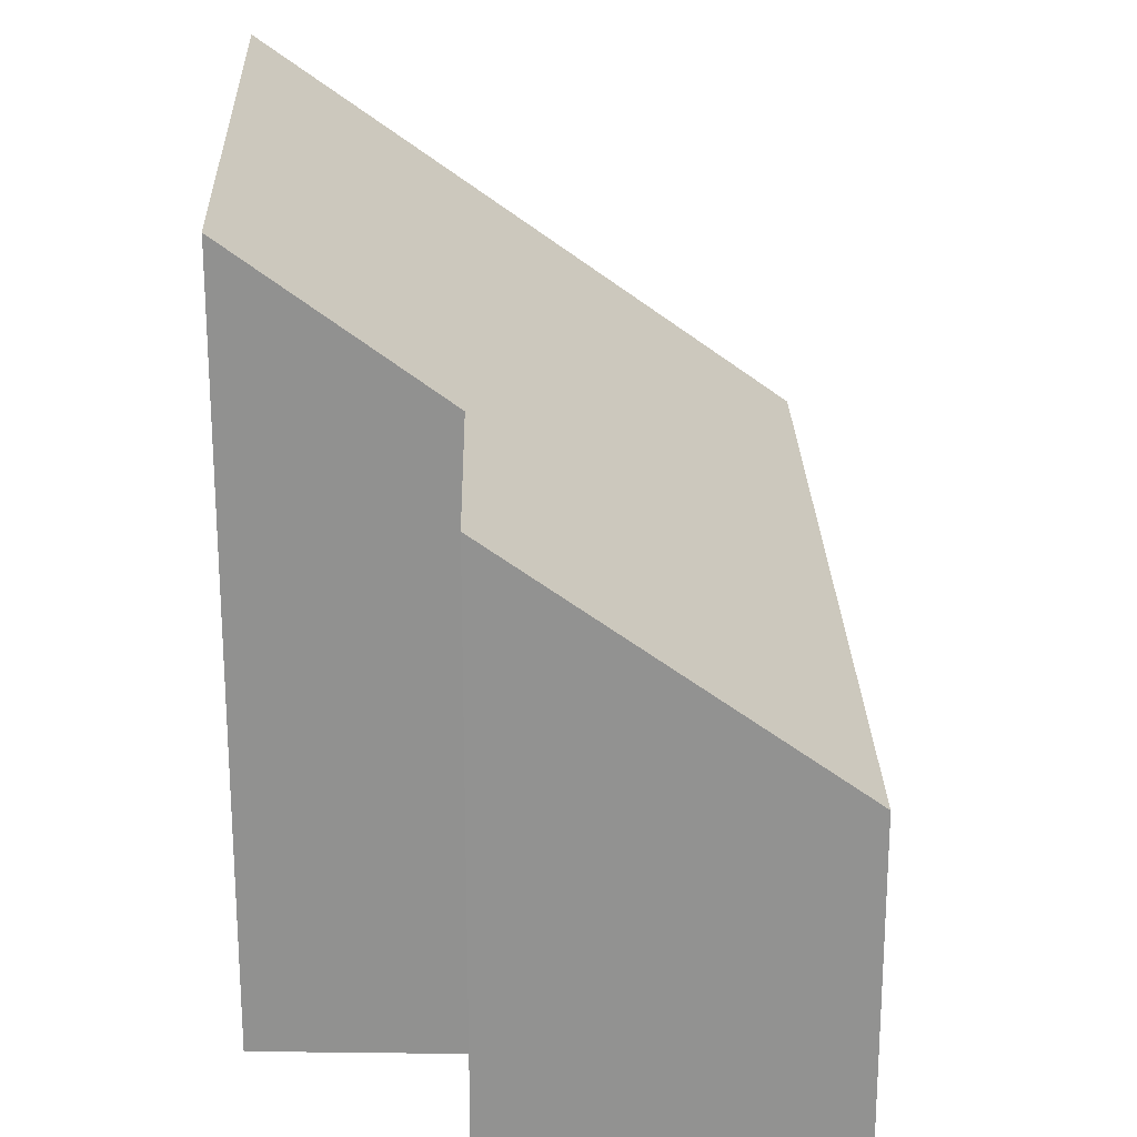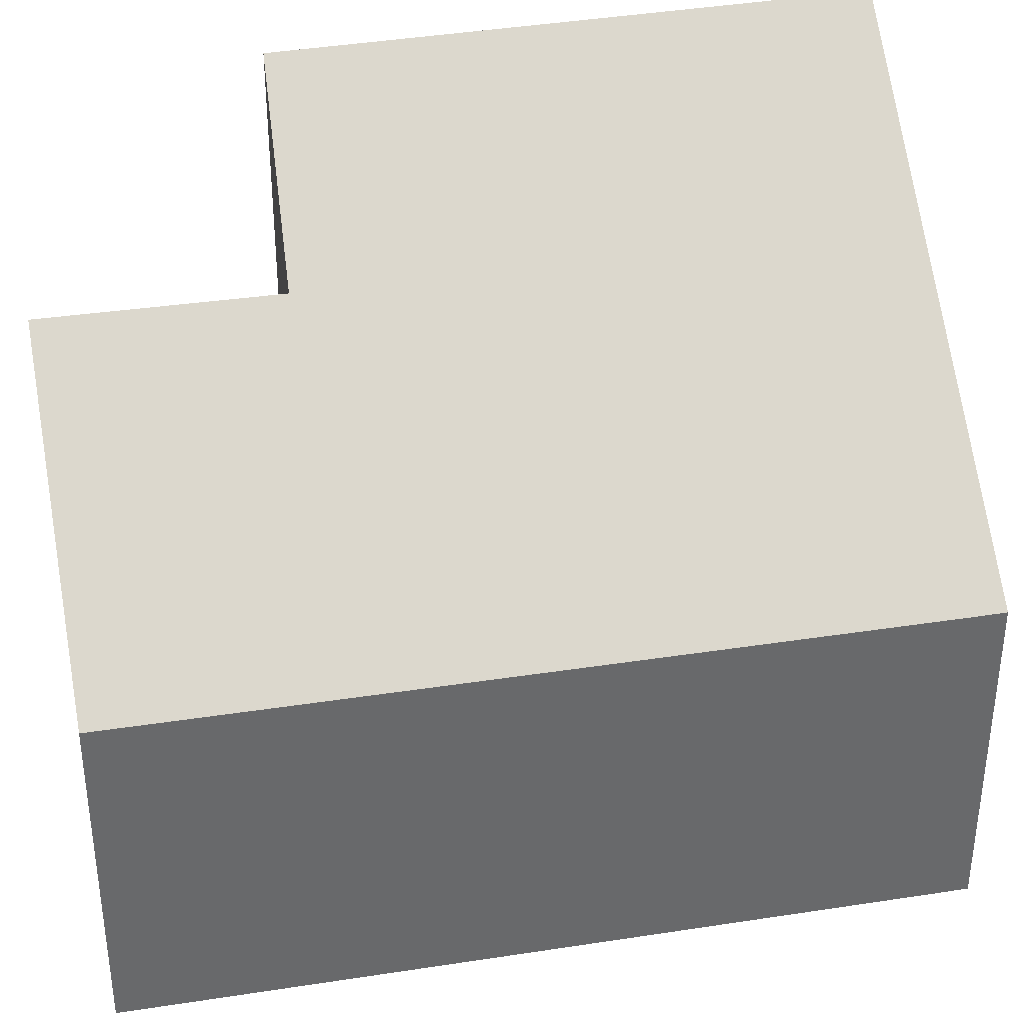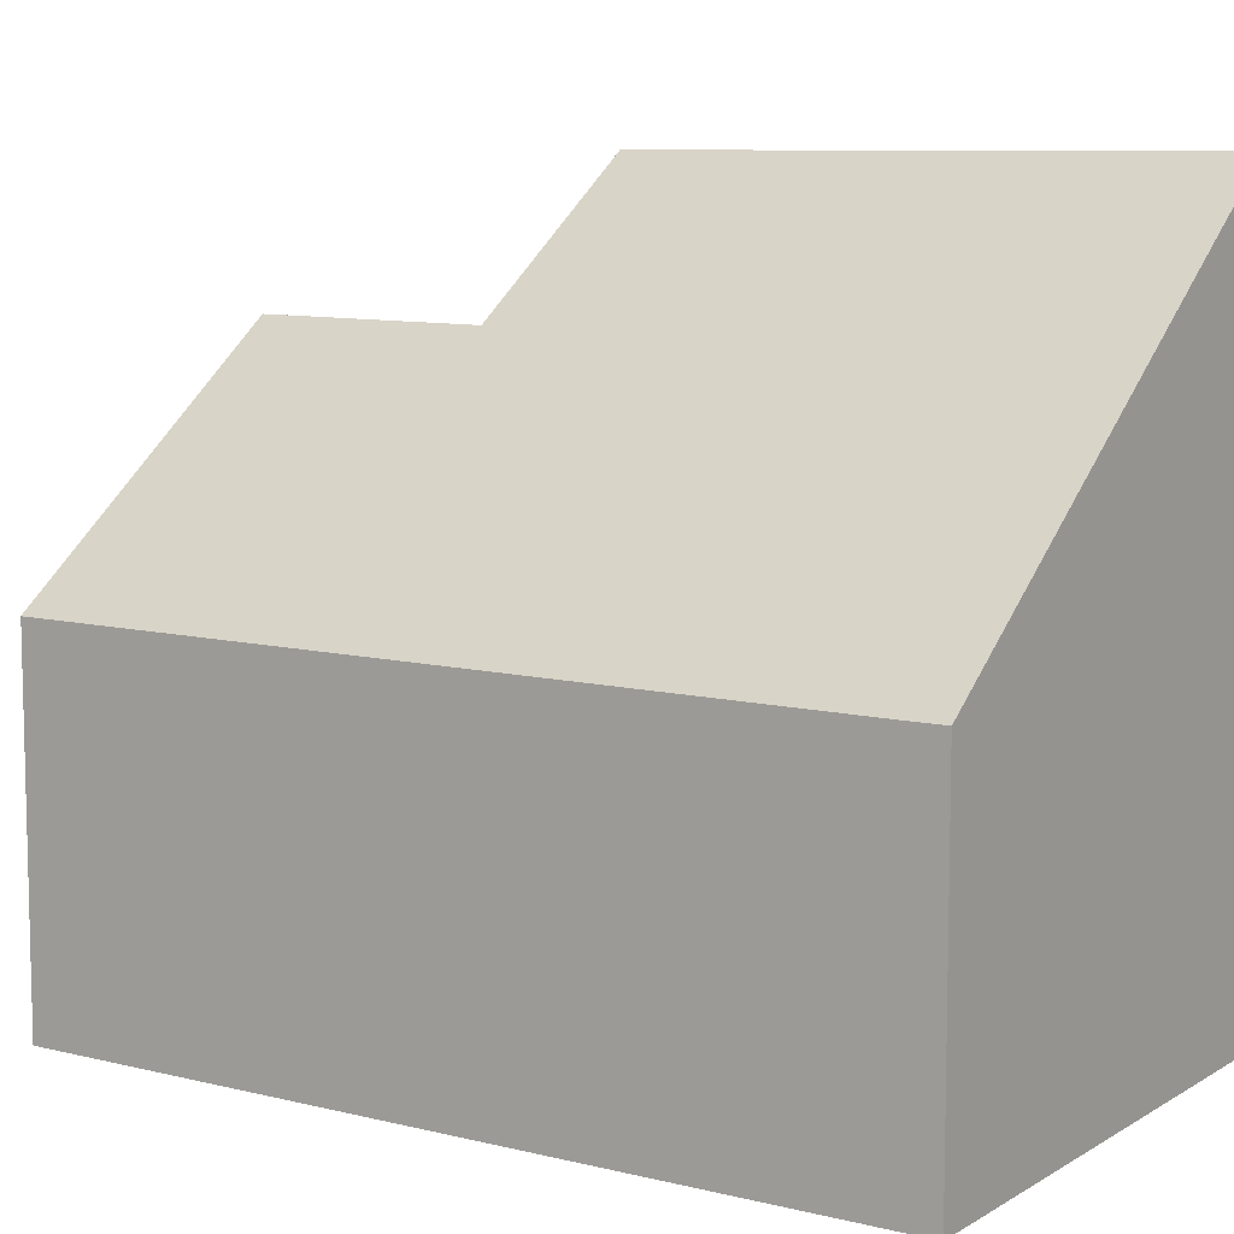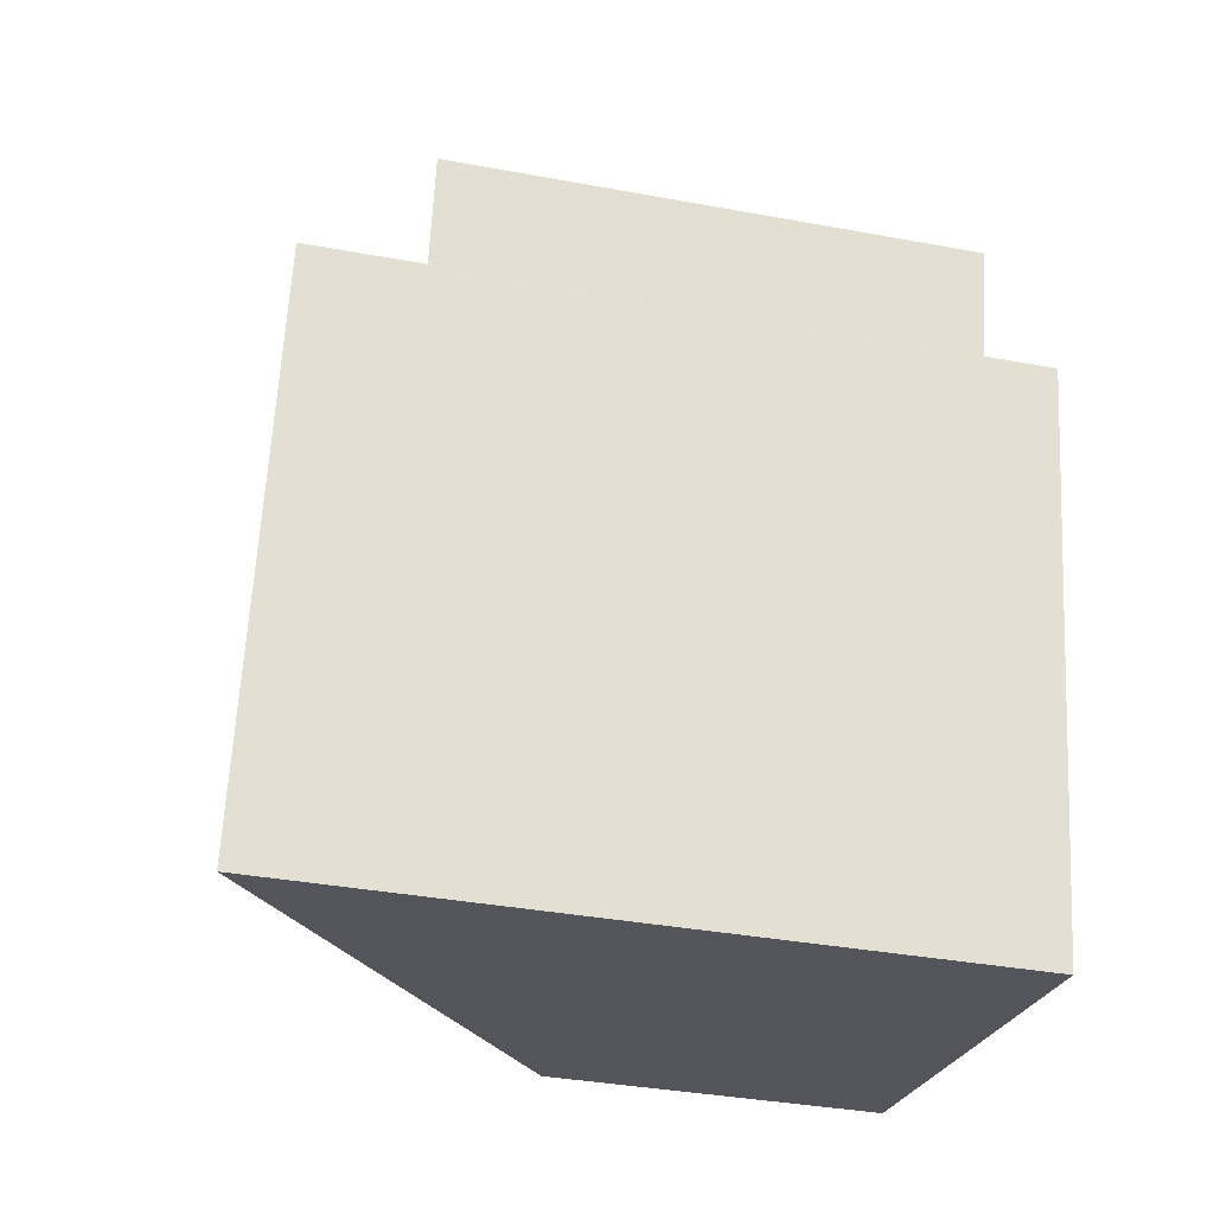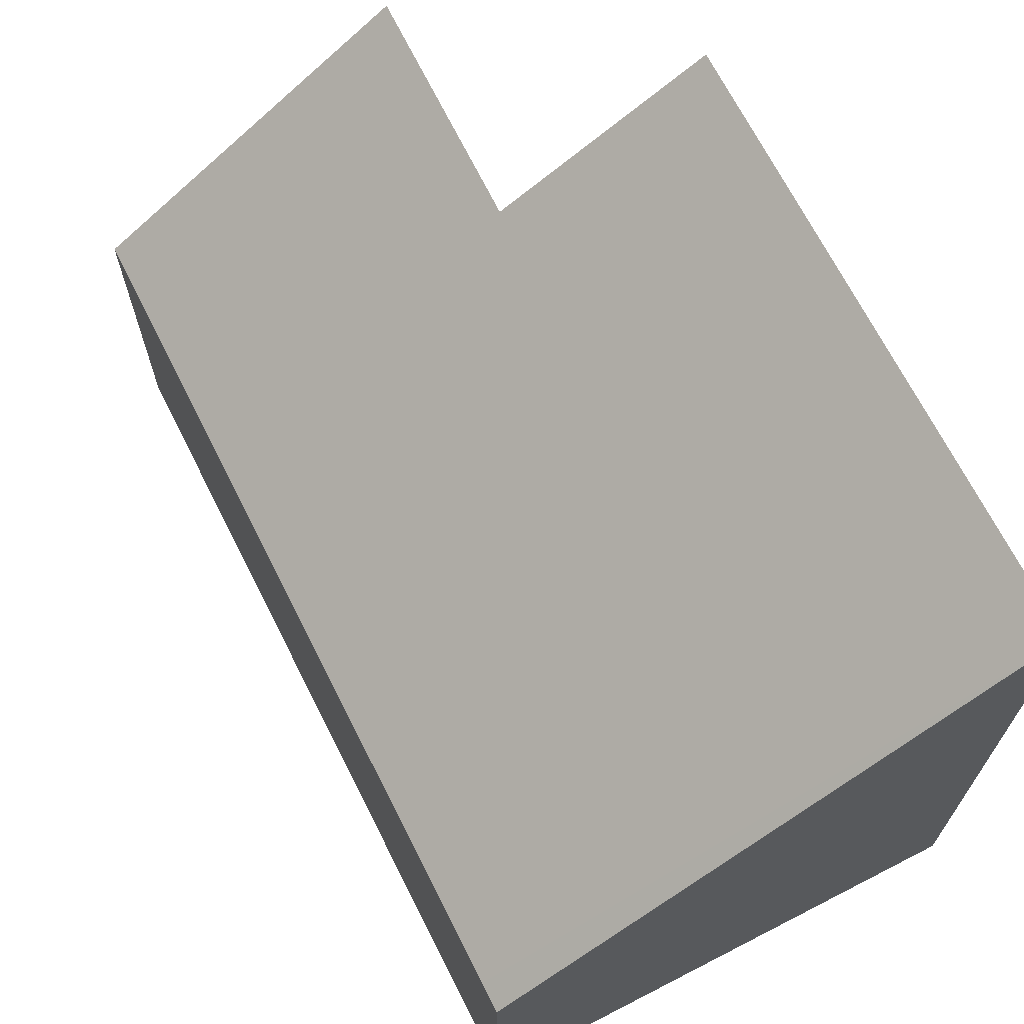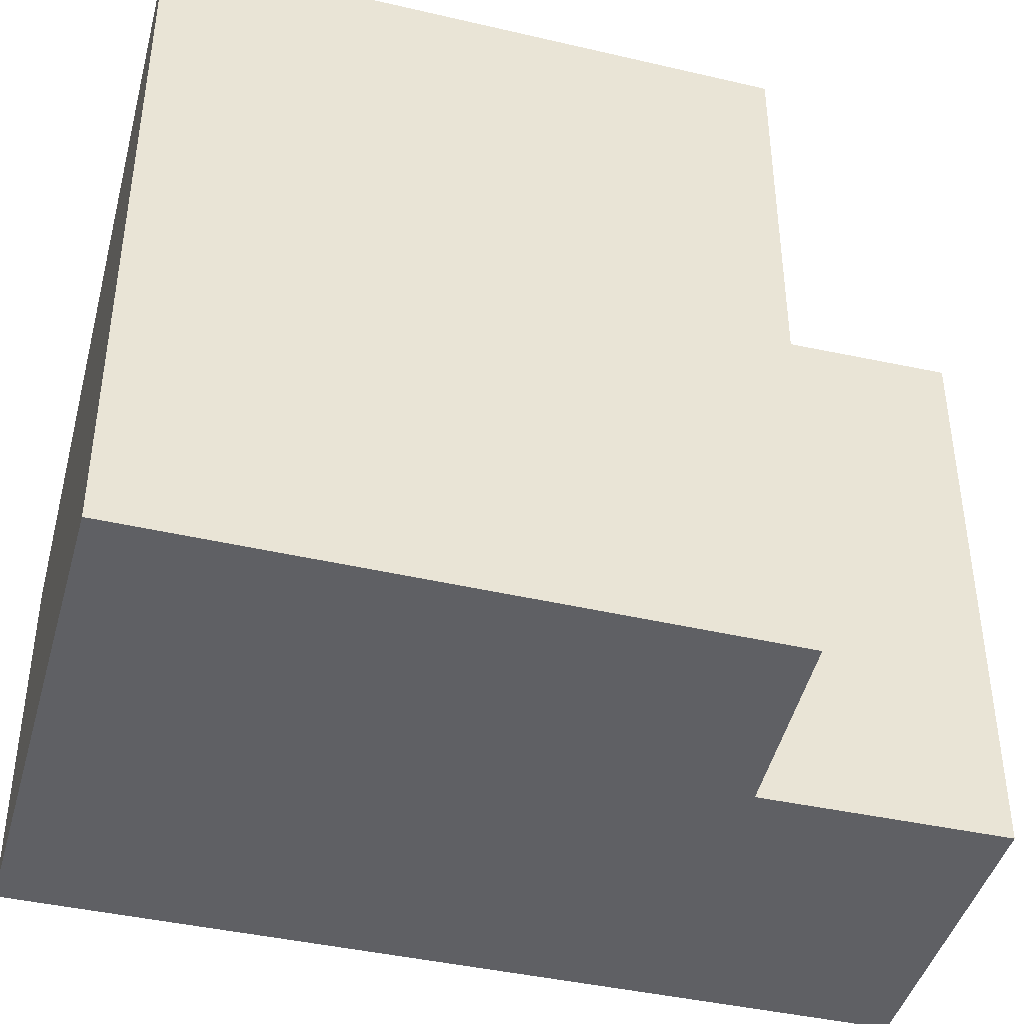
<metadata>
{"format":"obj","ext":"obj","renderer":"f3d","projection":"perspective","resolution":1024,"background":"white","views":[{"elev":23.9,"azim":-14.5,"up":"+Y"},{"elev":37.8,"azim":65.7,"up":"+Y"},{"elev":9.0,"azim":110.5,"up":"+Y"},{"elev":-37.3,"azim":-103.3,"up":"+Z"},{"elev":70.0,"azim":140.1,"up":"+Y"},{"elev":-43.3,"azim":-117.9,"up":"+Y"}]}
</metadata>
<code>
v  1.01 5.66 -4.514
v  4.834 2.775 -3.425
v  4.884 2.776 -3.647
v  3.395 2.776 2.734
v  1.466 4.524 0.411
v  0 5.629 3.447e-16
v  1.039 4.531 2.2
v  1.01 2.764e-16 -4.514
v  4.884 2.233e-16 -3.647
v  0 0 0
v  1.039 -1.347e-16 2.2
v  1.466 -2.517e-17 0.411
v  3.395 -1.674e-16 2.734
v  4.834 2.097e-16 -3.425
g defaultobject
f 1 2 3
f 2 1 4
f 4 1 5
f 5 1 6
f 7 4 5
f 3 8 1
f 8 3 9
f 8 6 1
f 6 8 10
f 5 11 7
f 11 5 12
f 10 5 6
f 5 10 12
f 11 4 7
f 4 11 13
f 13 2 4
f 2 13 14
f 2 14 3
f 3 14 9
f 11 14 13
f 14 11 12
f 14 12 10
f 14 10 8
f 14 8 9

</code>
